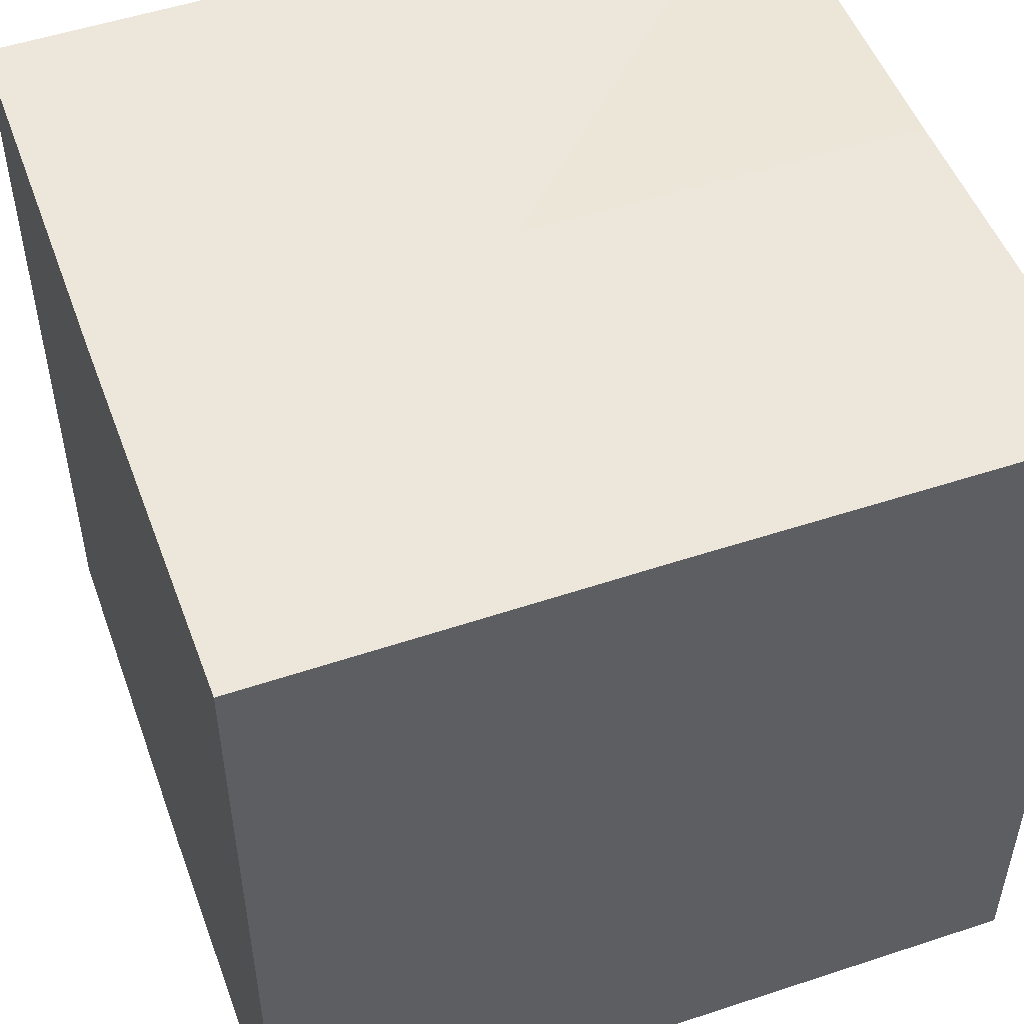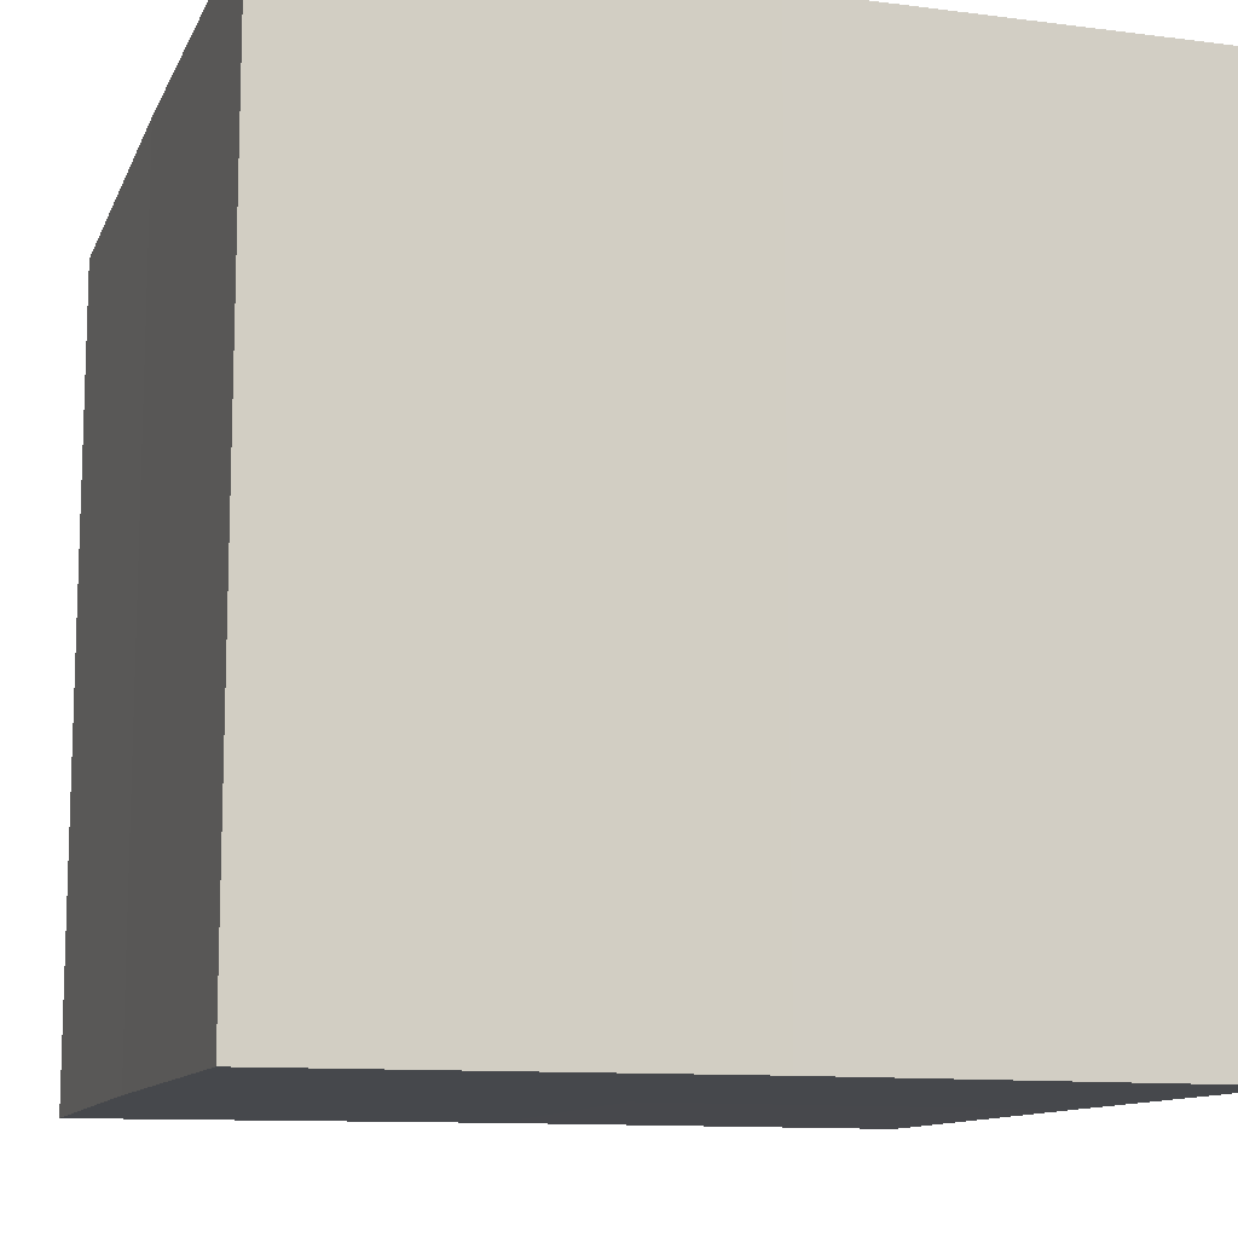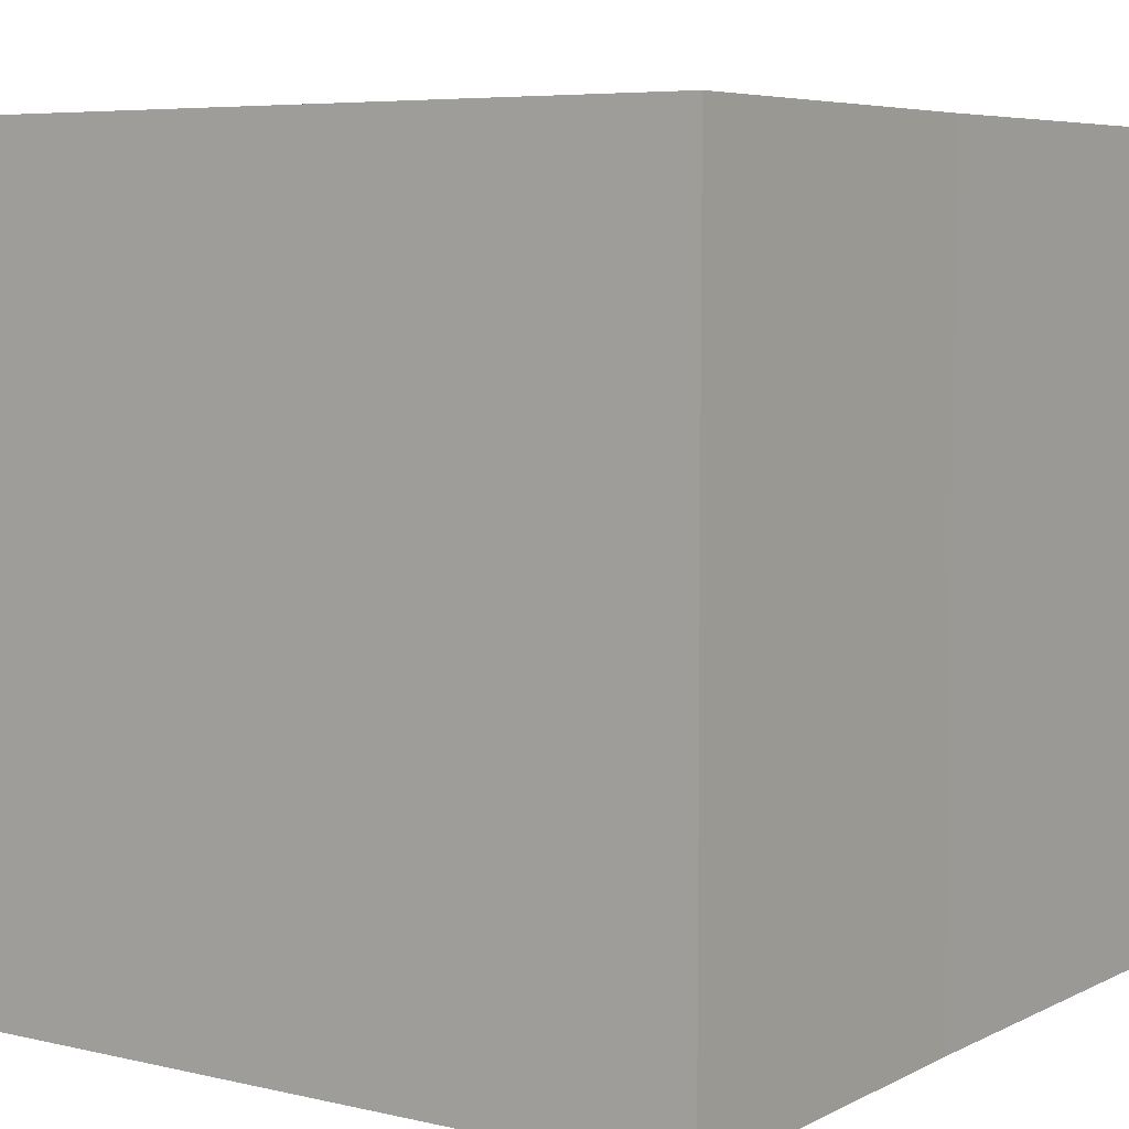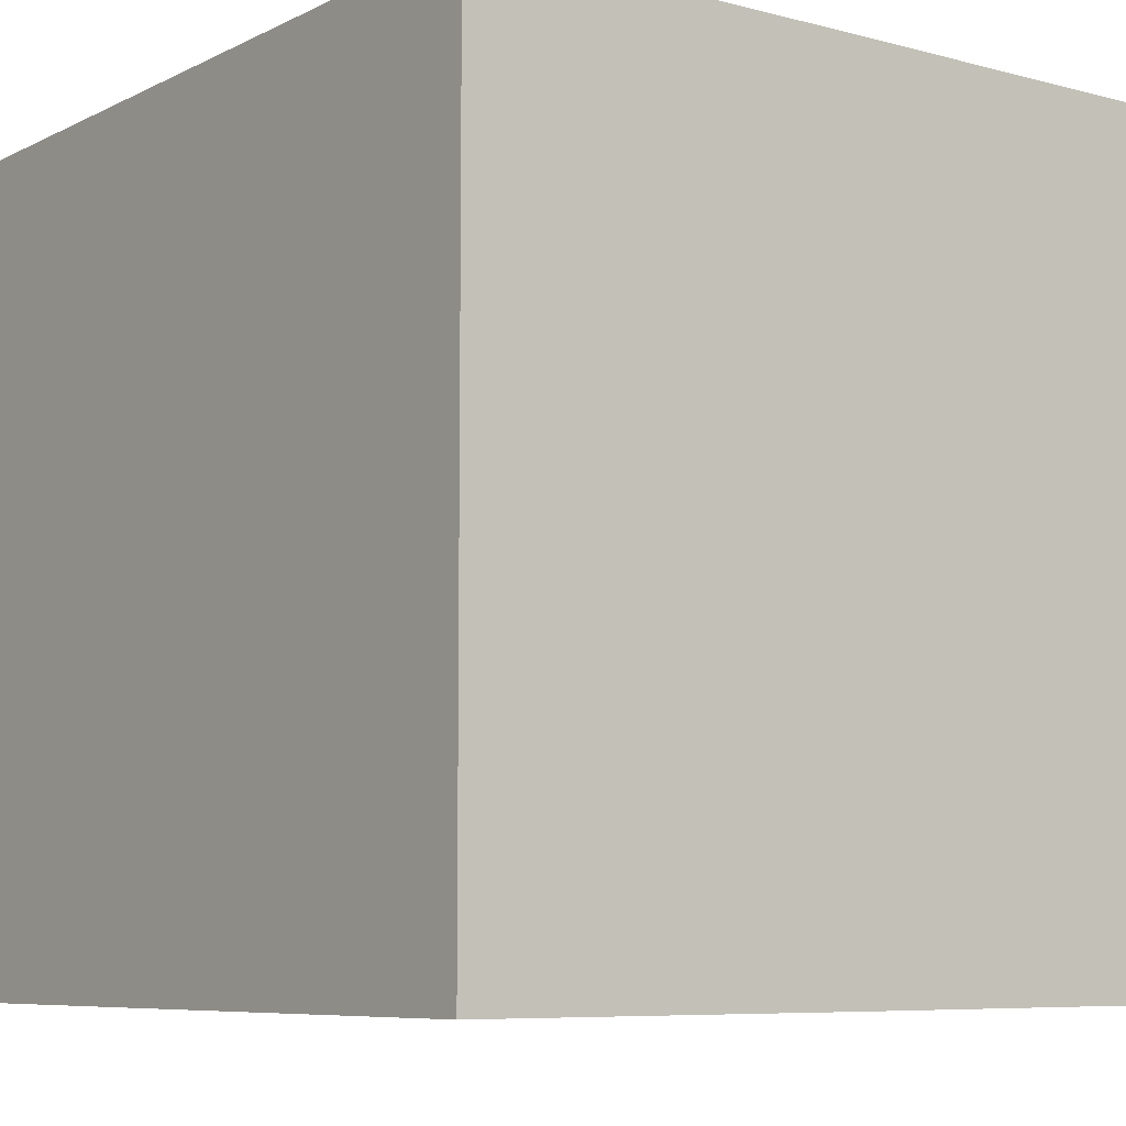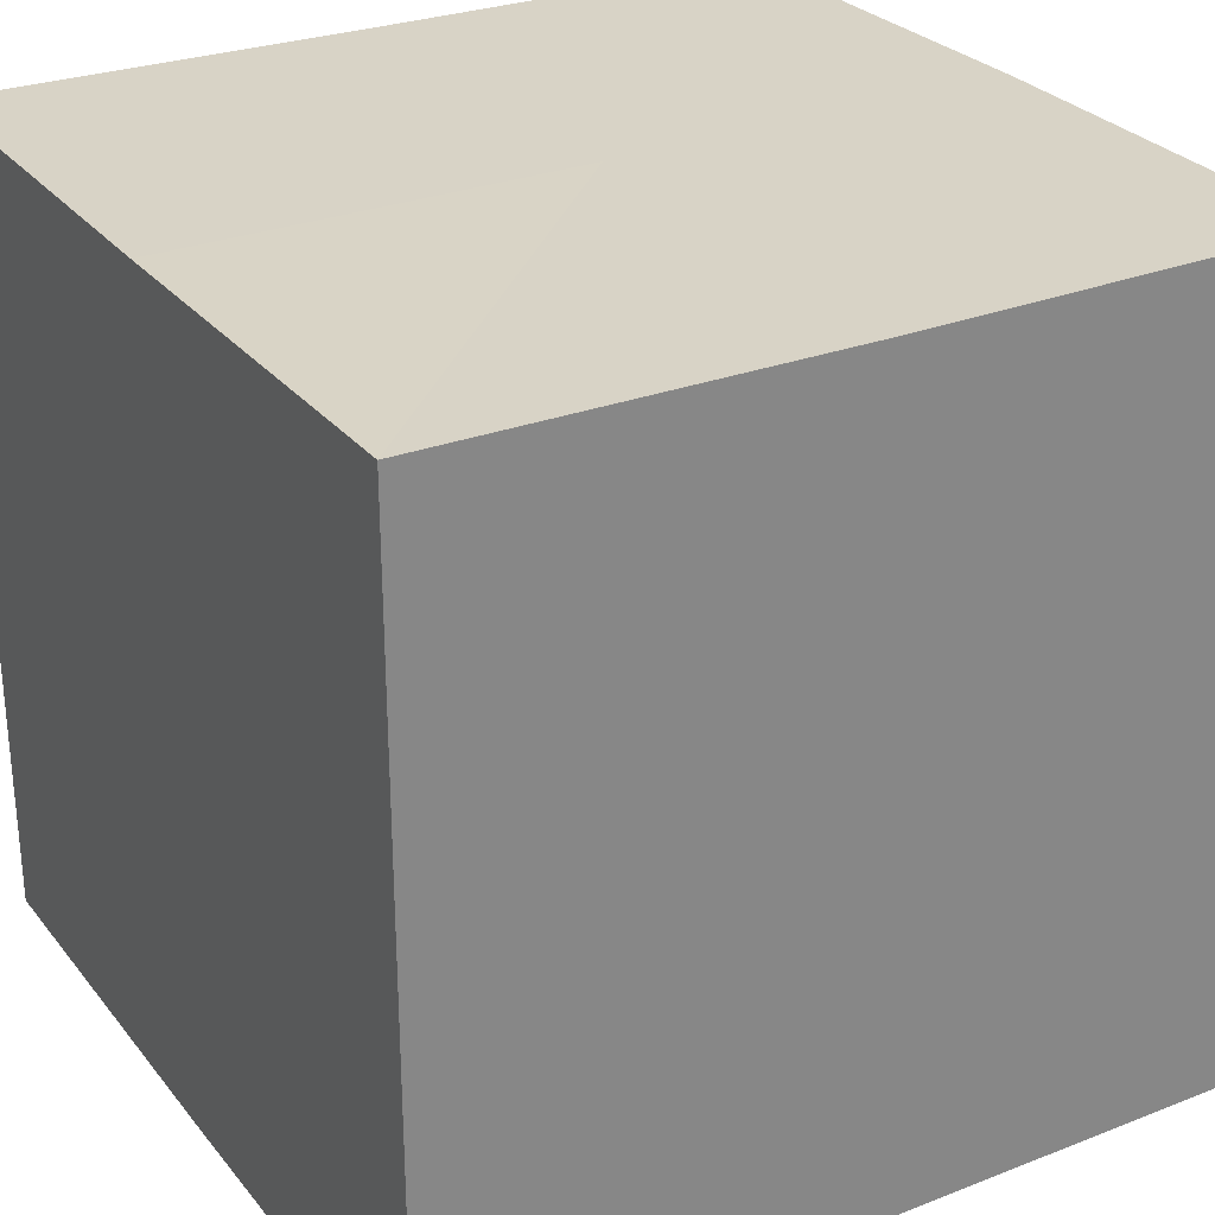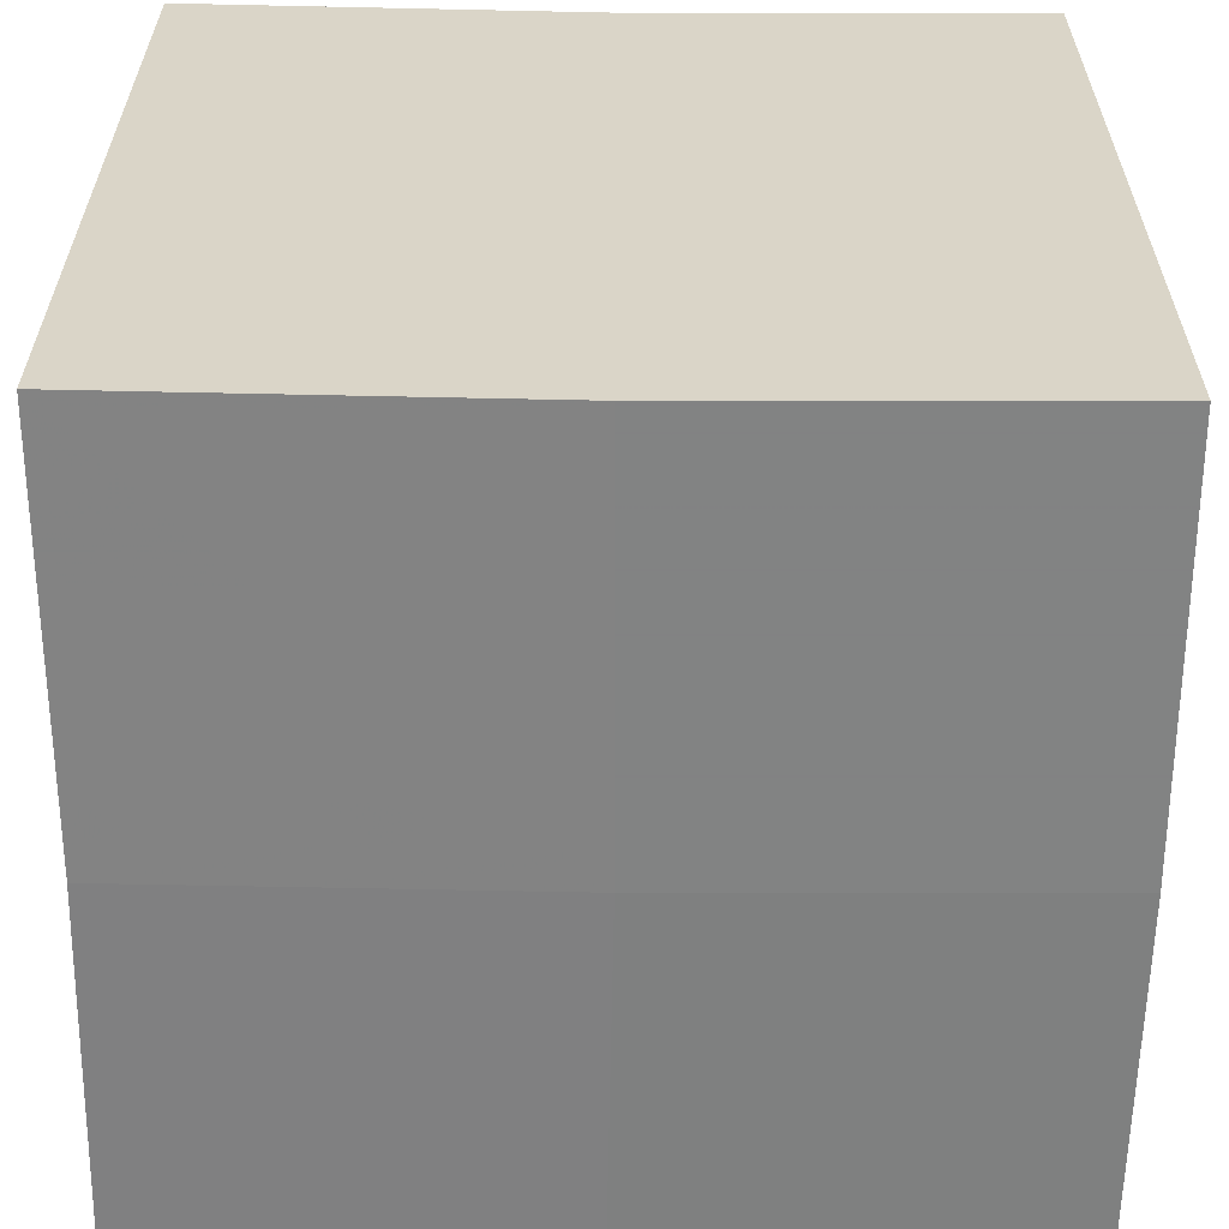
<metadata>
{"format":"obj","ext":"obj","renderer":"f3d","projection":"perspective","resolution":1024,"background":"white","views":[{"elev":50.9,"azim":-19.9,"up":"+Z"},{"elev":-11.4,"azim":-106.8,"up":"+Z"},{"elev":6.1,"azim":124.7,"up":"+Z"},{"elev":-7.7,"azim":-36.8,"up":"+Y"},{"elev":28.4,"azim":149.4,"up":"+Z"},{"elev":-60.6,"azim":89.3,"up":"+Z"}]}
</metadata>
<code>
o 4821
v 2212 1882 13.41
v 2212 1882 13.41
v 2212 1882 13.43
v 2212 1882 13.41
v 2212 1882 13.43
v 2212 1882 13.41
v 2212 1882 13.43
v 2212 1882 13.41
v 2212 1882 13.43
v 2212 1882 13.41
v 2212 1882 13.41
v 2212 1882 13.41
v 2212 1882 13.41
v 2212 1882 13.41
v 2212 1882 13.41
v 2212 1882 13.41
v 2212 1882 13.41
v 2212 1882 13.43
v 2212 1882 13.43
v 2212 1882 13.43
v 2212 1882 13.43
v 2212 1882 13.43
v 2212 1882 13.41
v 2212 1882 13.43
v 2212 1882 13.41
v 2212 1882 13.41
v 2212 1882 13.41
v 2212 1882 13.41
v 2212 1882 13.43
v 2212 1882 13.41
v 2212 1882 13.41
v 2212 1882 13.41
v 2212 1882 13.43
v 2212 1882 13.41
v 2212 1882 13.41
v 2212 1882 13.43
v 2212 1882 13.41
v 2212 1882 13.43
v 2212 1882 13.41
v 2212 1882 13.43
v 2212 1882 13.43
v 2212 1882 13.43
v 2212 1882 13.43
v 2212 1882 13.43
v 2212 1882 13.43
v 2212 1882 13.43
v 2212 1882 13.43
v 2212 1882 13.43
v 2212 1882 13.43
v 2212 1882 13.43
f 1 2 3
f 4 1 5
f 5 6 7
f 7 8 9
f 10 8 11
f 10 12 8
f 10 11 13
f 10 14 12
f 10 13 15
f 10 16 14
f 10 15 17
f 10 17 16
f 18 14 19
f 20 13 21
f 22 23 18
f 24 25 20
f 26 27 22
f 27 28 29
f 30 31 24
f 31 32 33
f 34 35 36
f 35 37 38
f 36 39 40
f 40 17 41
f 42 43 44
f 42 45 43
f 42 44 46
f 42 47 45
f 42 46 48
f 42 49 47
f 42 48 50
f 42 50 49

</code>
